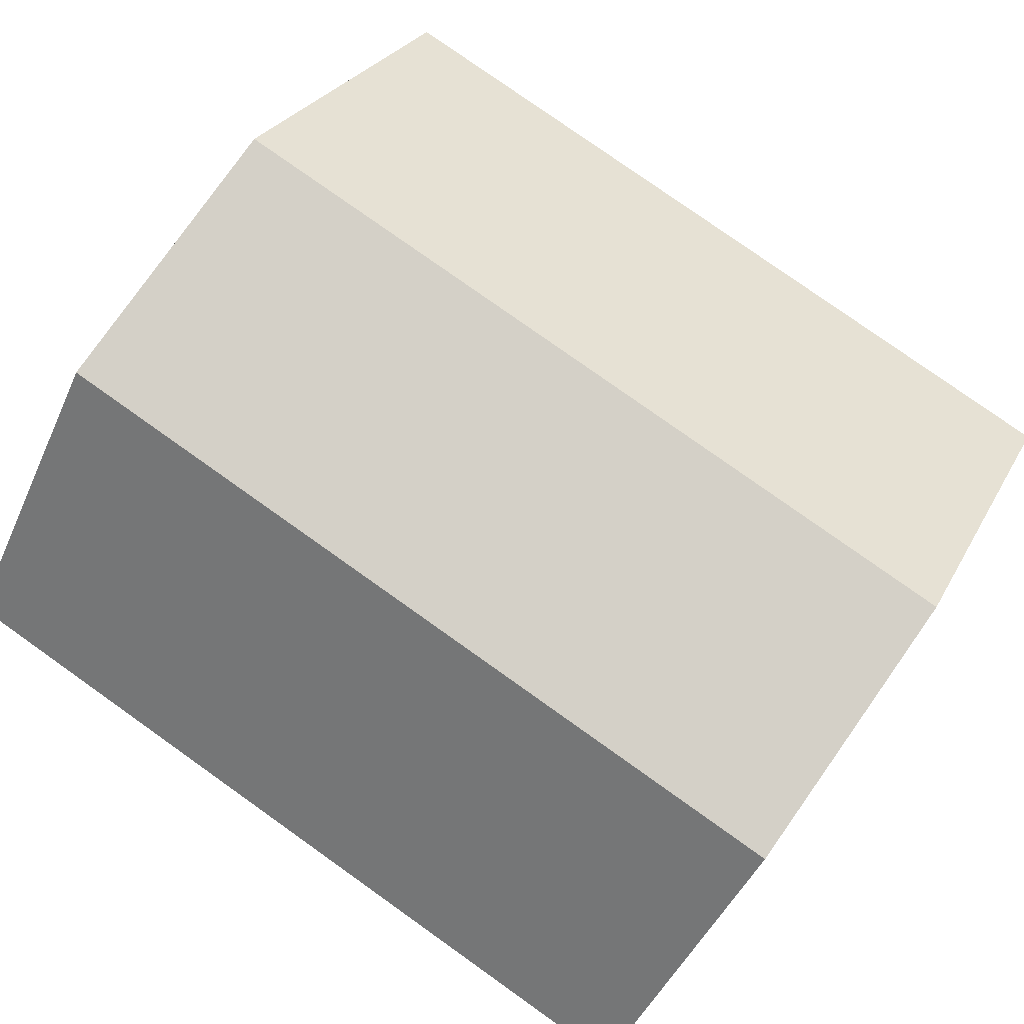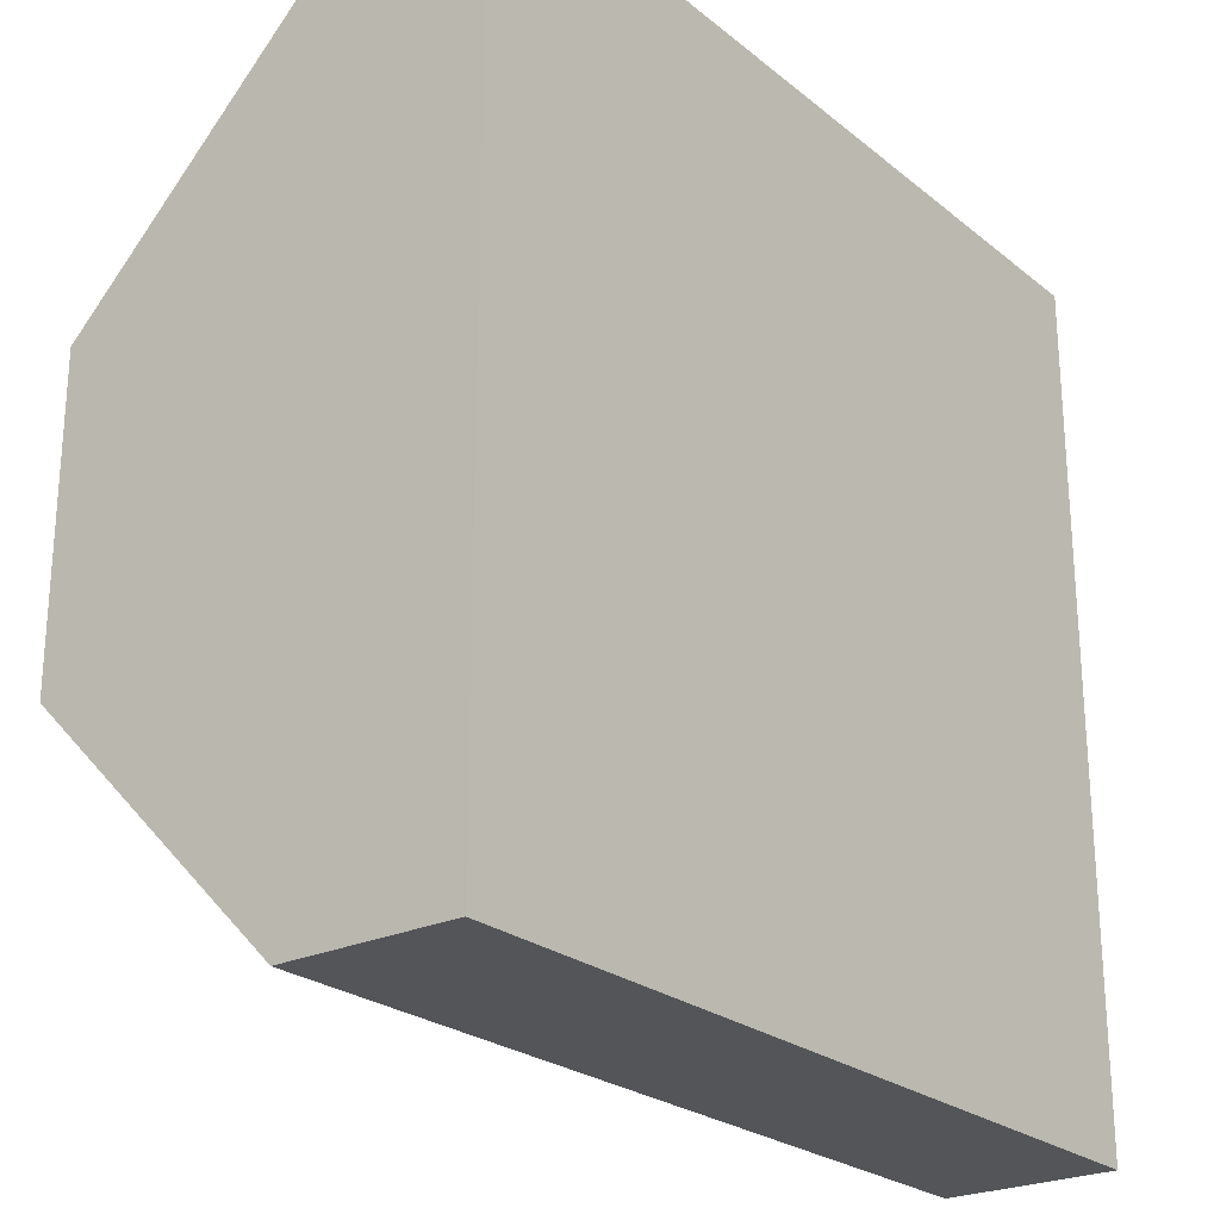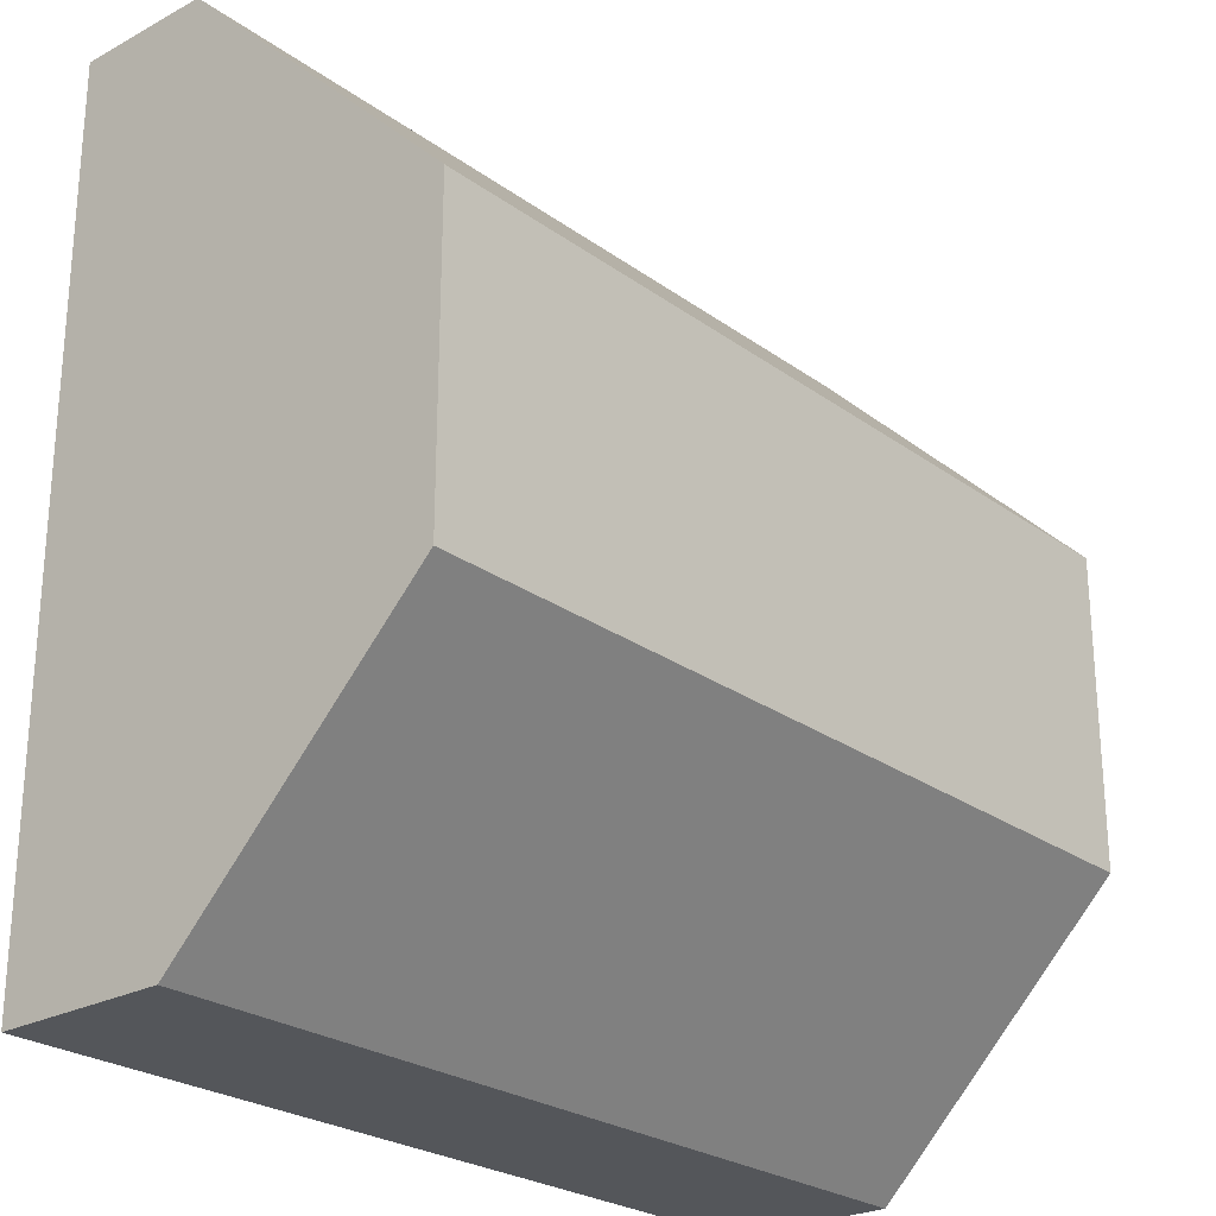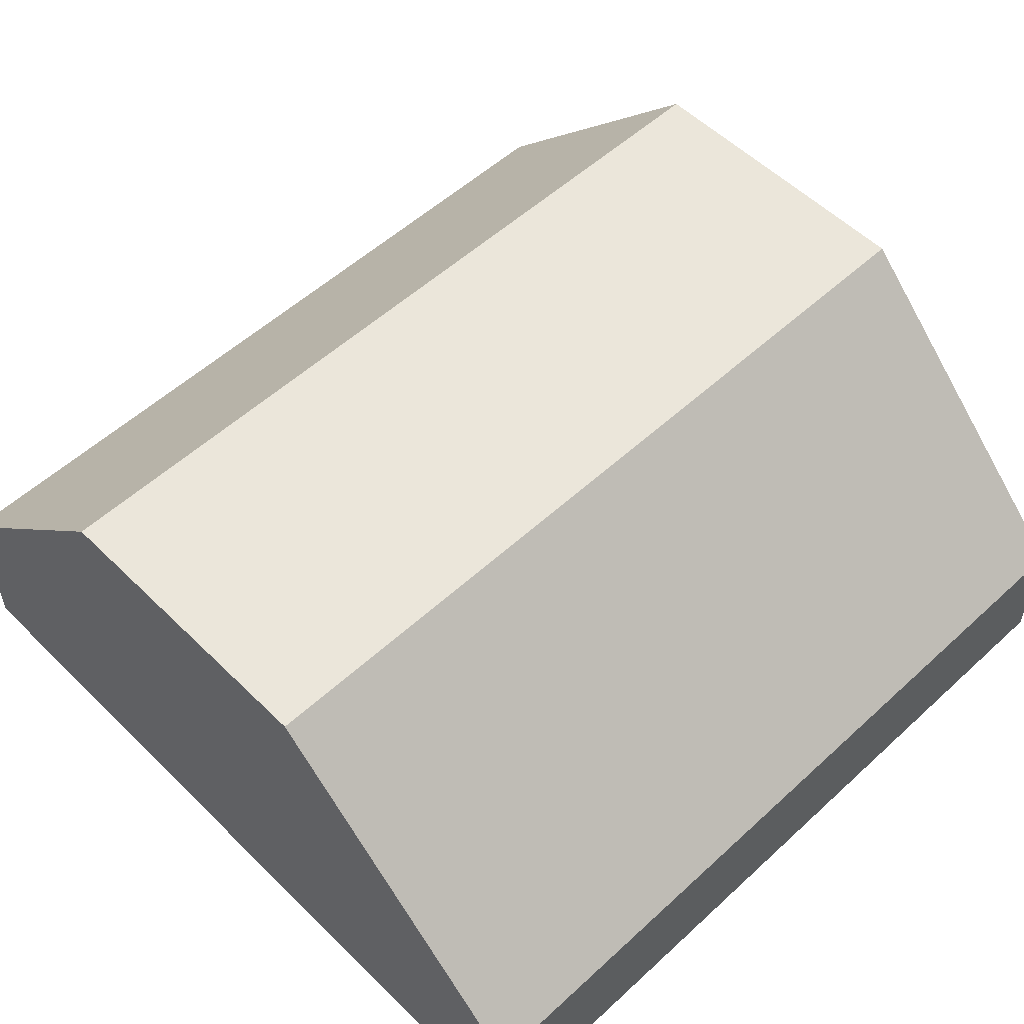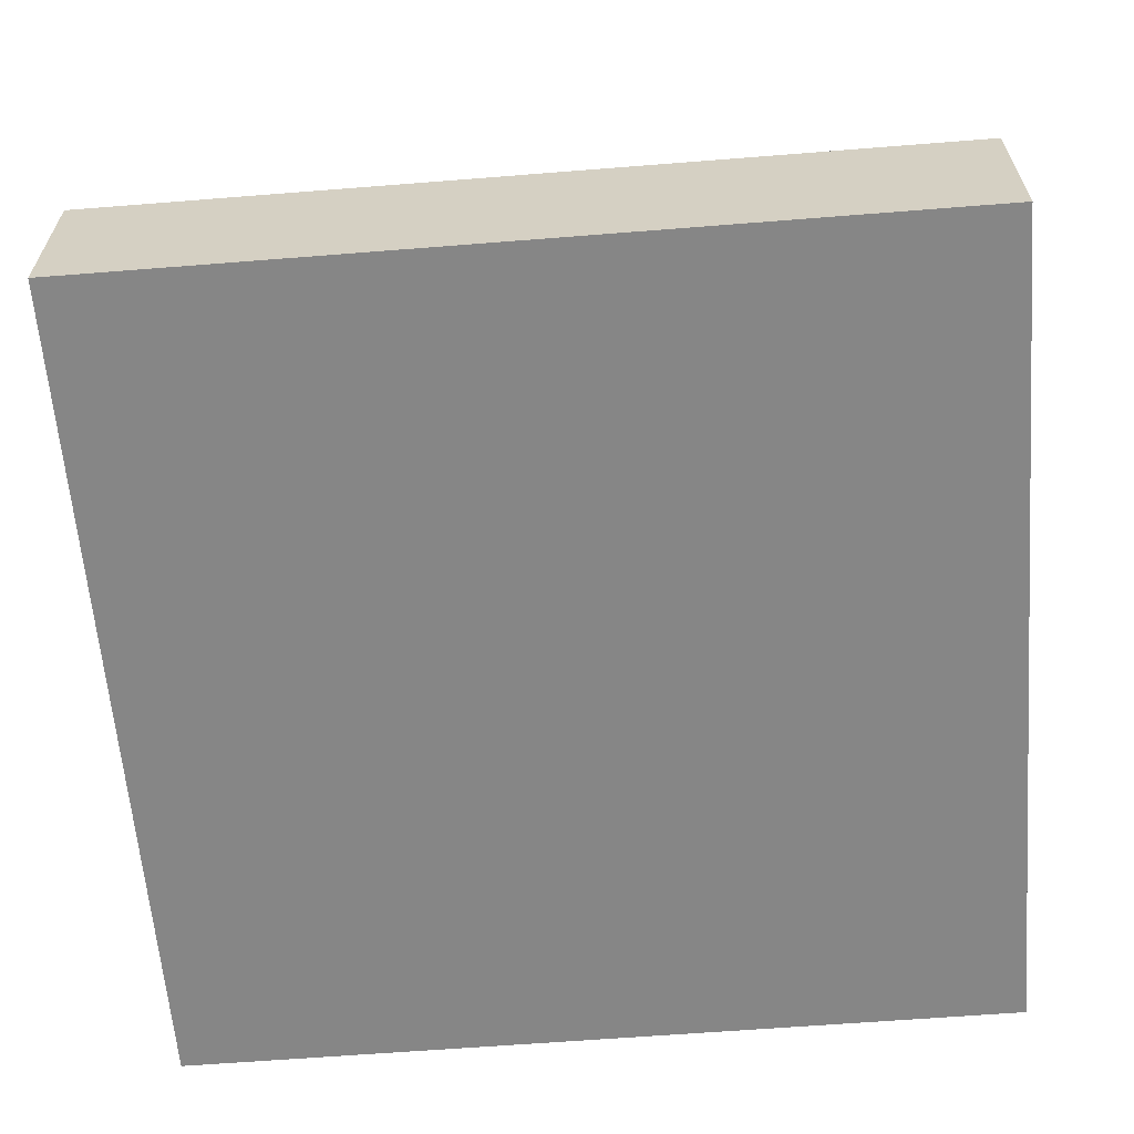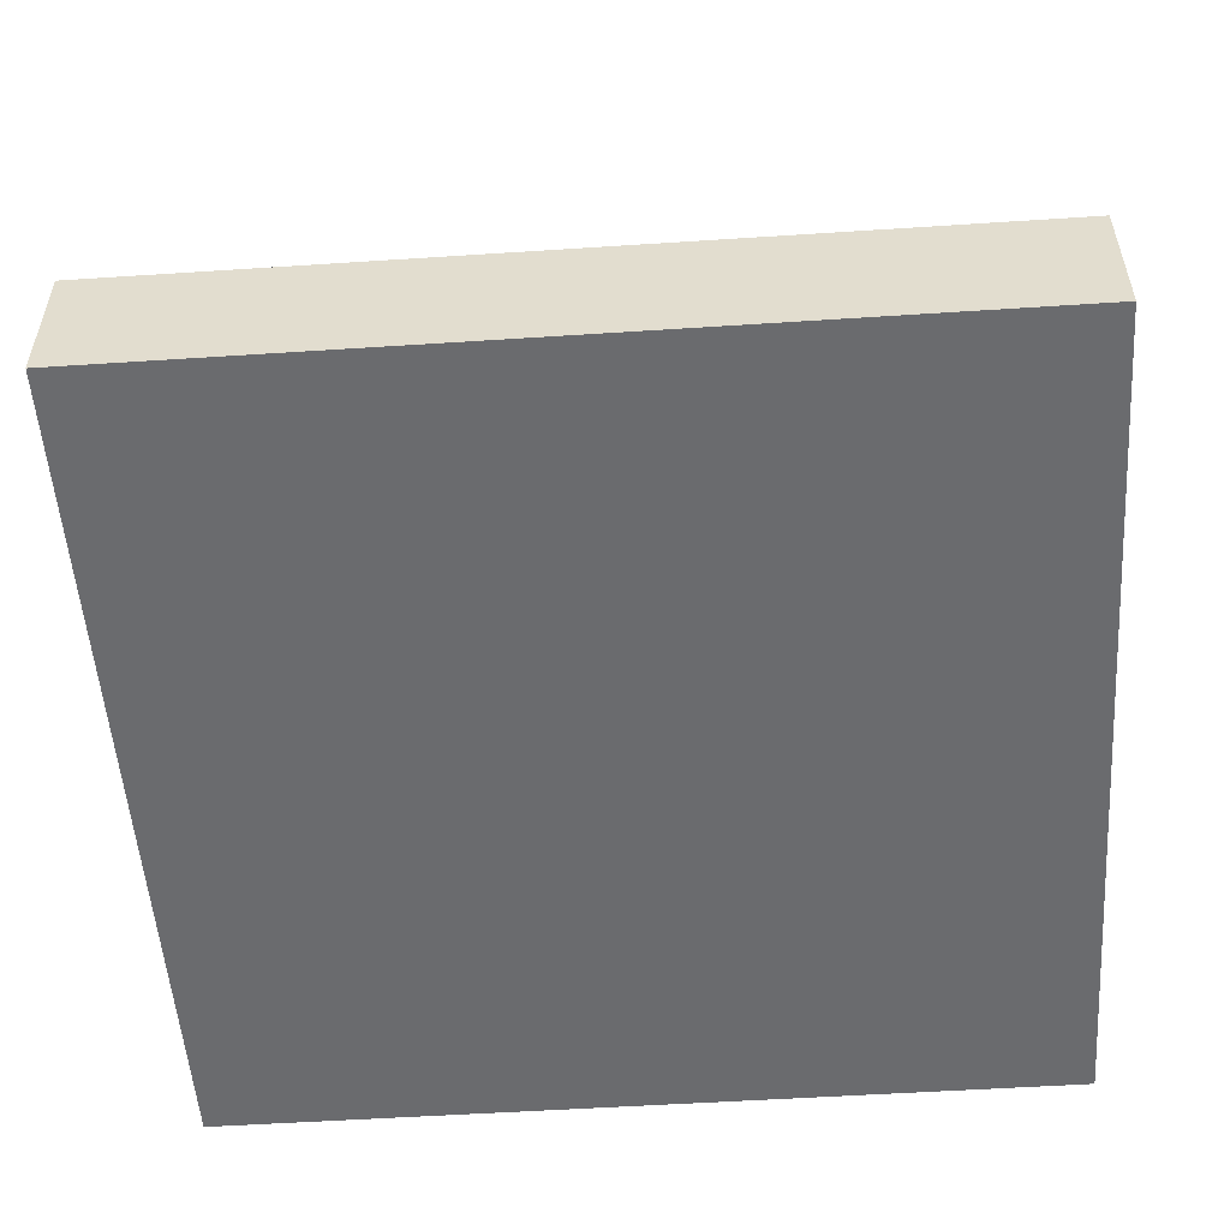
<metadata>
{"format":"obj","ext":"obj","renderer":"f3d","projection":"perspective","resolution":1024,"background":"white","views":[{"elev":79.9,"azim":35.3,"up":"+Z"},{"elev":-24.4,"azim":127.7,"up":"+Y"},{"elev":-25.2,"azim":-49.1,"up":"+Y"},{"elev":54.8,"azim":135.9,"up":"+Z"},{"elev":-62.2,"azim":4.6,"up":"+Z"},{"elev":-53.4,"azim":-176.0,"up":"+Z"}]}
</metadata>
<code>
v -0.001 -0.001 0
v 70 -0.001 0
v 70 70 0
v -0.001 70 0
v 11.2 70 11.2
v 70 70 11.2
v 5.575 70 11.2
v -0.001 70 11.2
v 70 -0.001 14
v -0.001 2.666 16.67
v -0.001 -0.001 14
v 14 -0.001 14
v 57.92 -0.001 14
v 3.318 46.2 35
v 1.061 46.2 35
v 32.74 46.2 35
v 67.74 46.2 35
v 53.1 46.2 35
v 31.34 46.2 35
v 23.8 46.2 35
v 29.39 46.2 35
v 70 46.2 35
v 7.851 46.2 35
v -0.001 46.2 35
v 70 35 35
v 47.97 21 35
v 49 21 35
v 70 40.6 35
v 67.84 21 35
v 70 23.33 35
v 70 21 35
v 49.31 21 35
v 63.31 21 35
v 70 43.24 35
v 21.73 21 35
v 23.05 21 35
v 0.01265 21 35
v -0.001 35 35
v -0.001 44.66 35
v 0.01194 21 35
v -0.001 24.71 35
v -0.001 21 35
v 5.263 21 35
v 27.38 21 35
f 2 1 4
f 2 12 1
f 38 4 1
f 11 10 1
f 1 10 42
f 12 11 1
f 1 41 38
f 1 42 41
f 2 4 3
f 25 2 3
f 2 9 13
f 31 9 2
f 2 13 12
f 25 30 2
f 2 30 31
f 5 3 4
f 6 3 5
f 22 3 6
f 22 34 3
f 3 28 25
f 28 3 34
f 4 7 5
f 4 8 7
f 24 8 4
f 4 39 24
f 38 39 4
f 6 5 16
f 21 5 7
f 16 5 19
f 19 5 21
f 6 16 18
f 17 6 18
f 22 6 17
f 8 15 7
f 15 14 7
f 14 23 7
f 7 20 21
f 23 20 7
f 8 24 15
f 13 9 33
f 9 31 29
f 33 9 29
f 37 10 11
f 40 10 37
f 40 42 10
f 11 12 43
f 11 43 37
f 12 13 35
f 43 12 35
f 26 13 27
f 13 26 44
f 27 13 32
f 13 33 32
f 13 36 35
f 13 44 36
f 14 15 37
f 23 14 43
f 14 37 43
f 15 24 37
f 27 18 16
f 27 16 19
f 17 18 33
f 17 29 22
f 33 29 17
f 27 32 18
f 18 32 33
f 21 27 19
f 27 21 20
f 20 23 35
f 26 27 20
f 44 26 20
f 20 35 36
f 36 44 20
f 22 29 34
f 23 43 35
f 24 40 37
f 24 39 40
f 28 29 25
f 25 29 30
f 34 29 28
f 29 31 30
f 39 38 40
f 38 41 40
f 41 42 40

</code>
